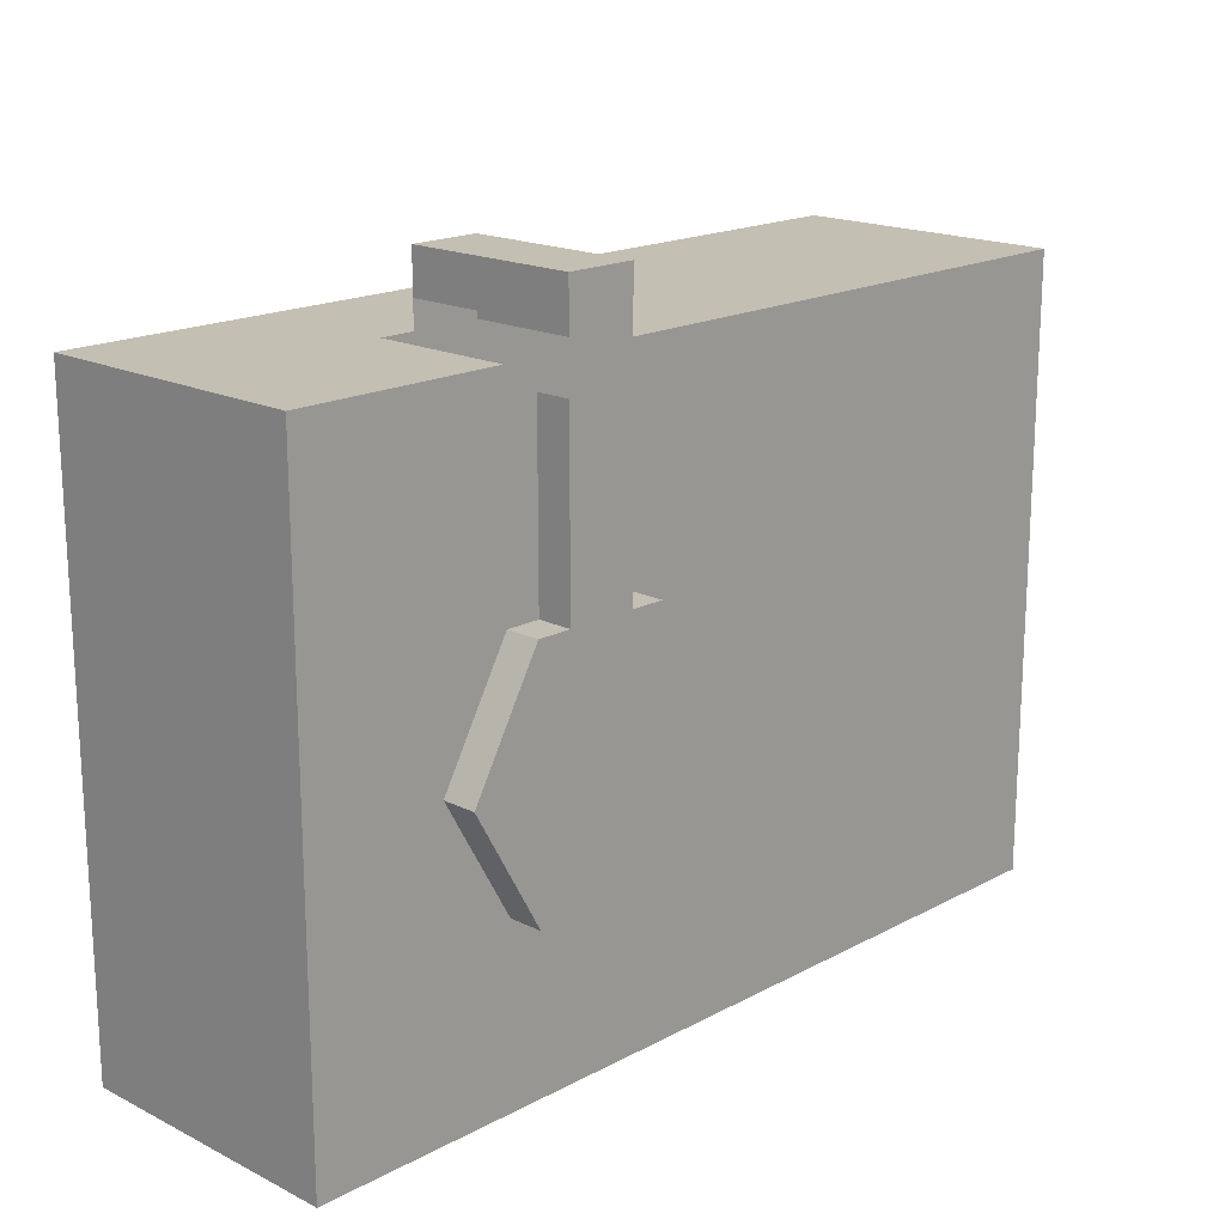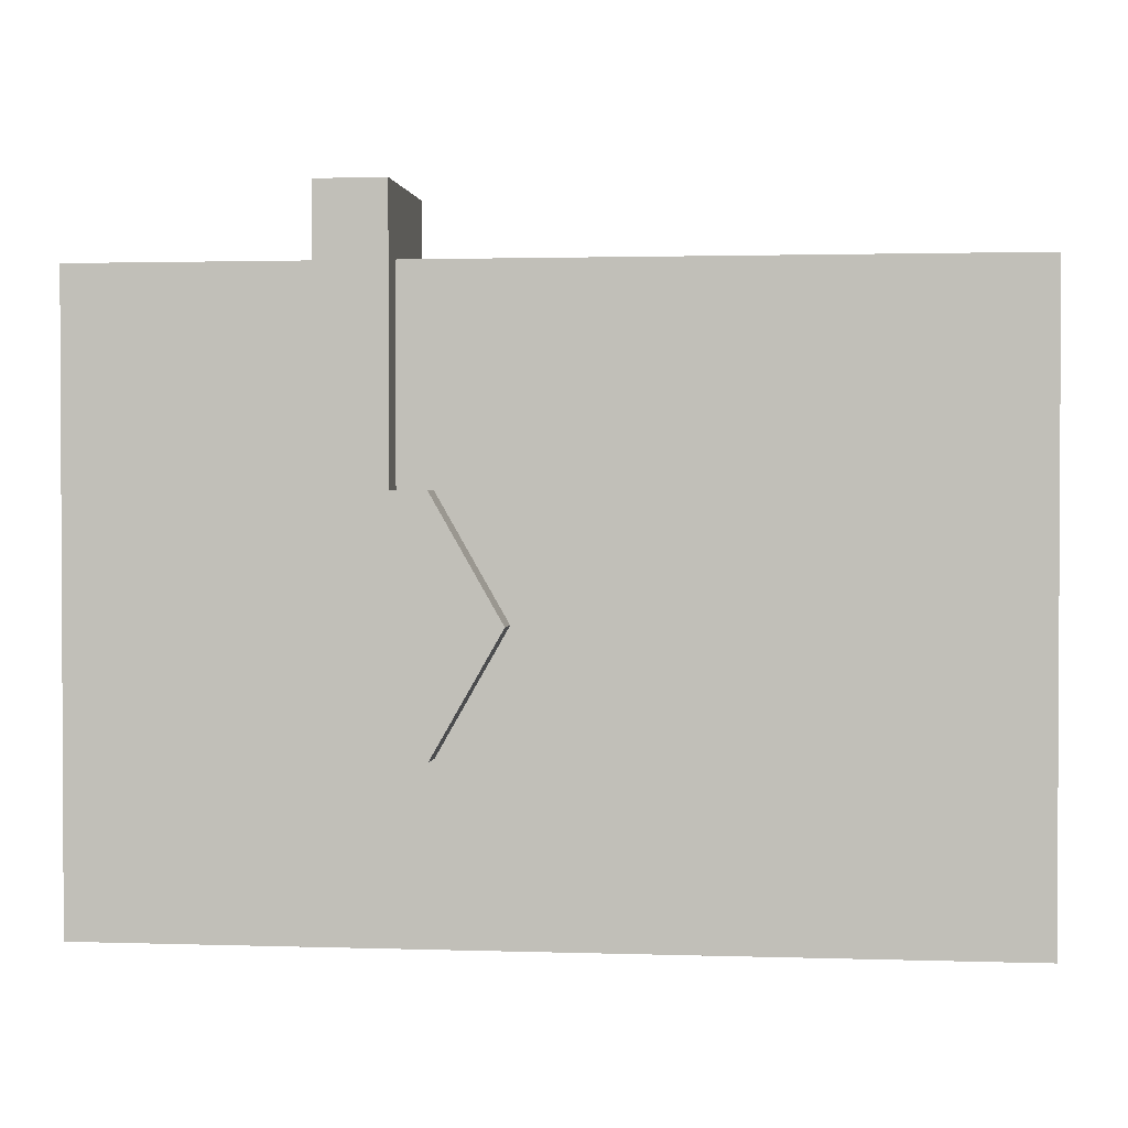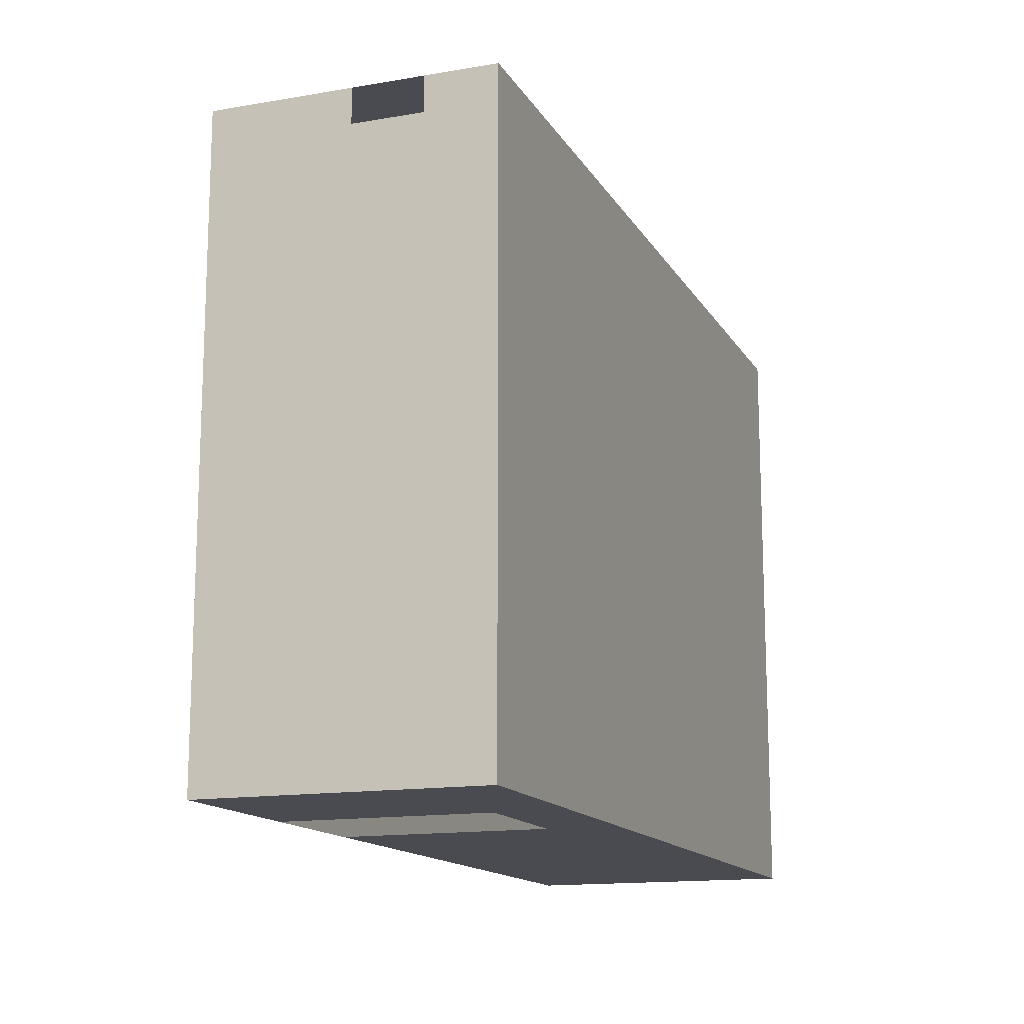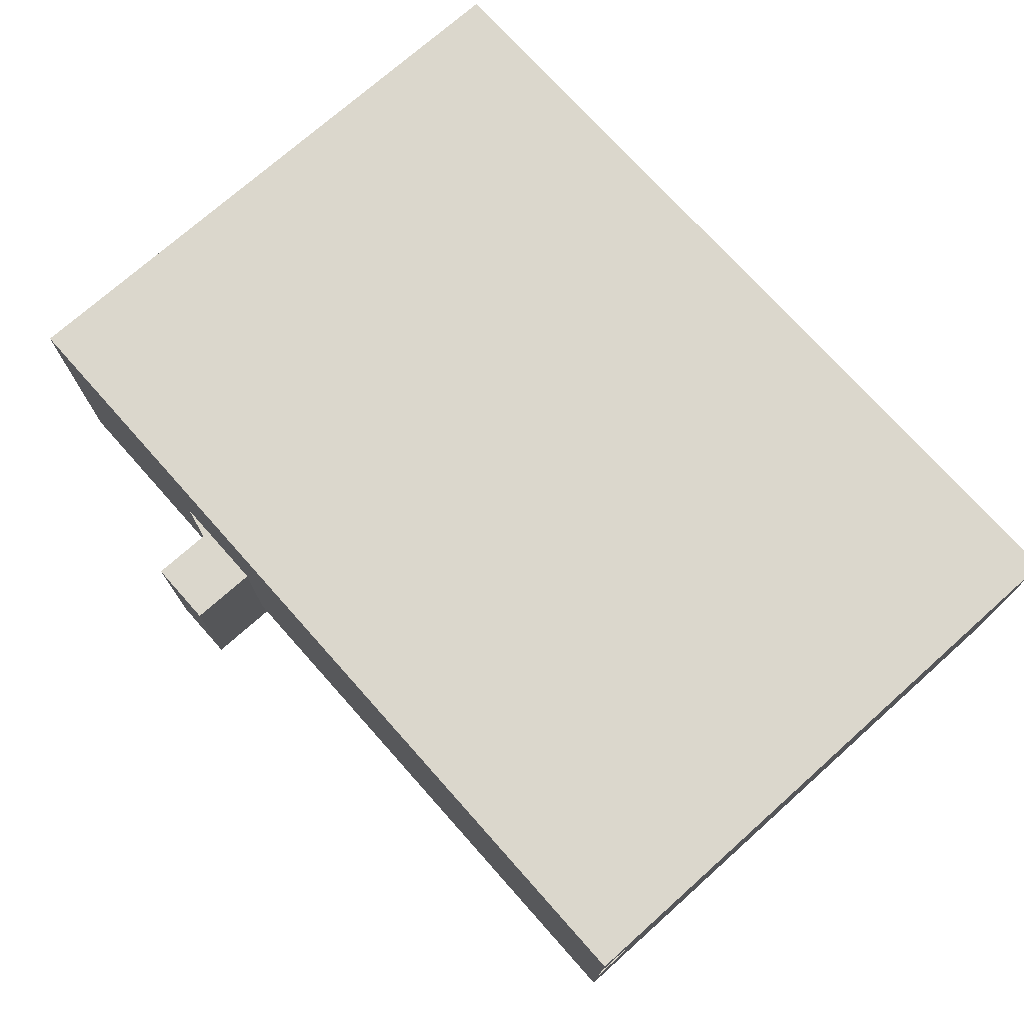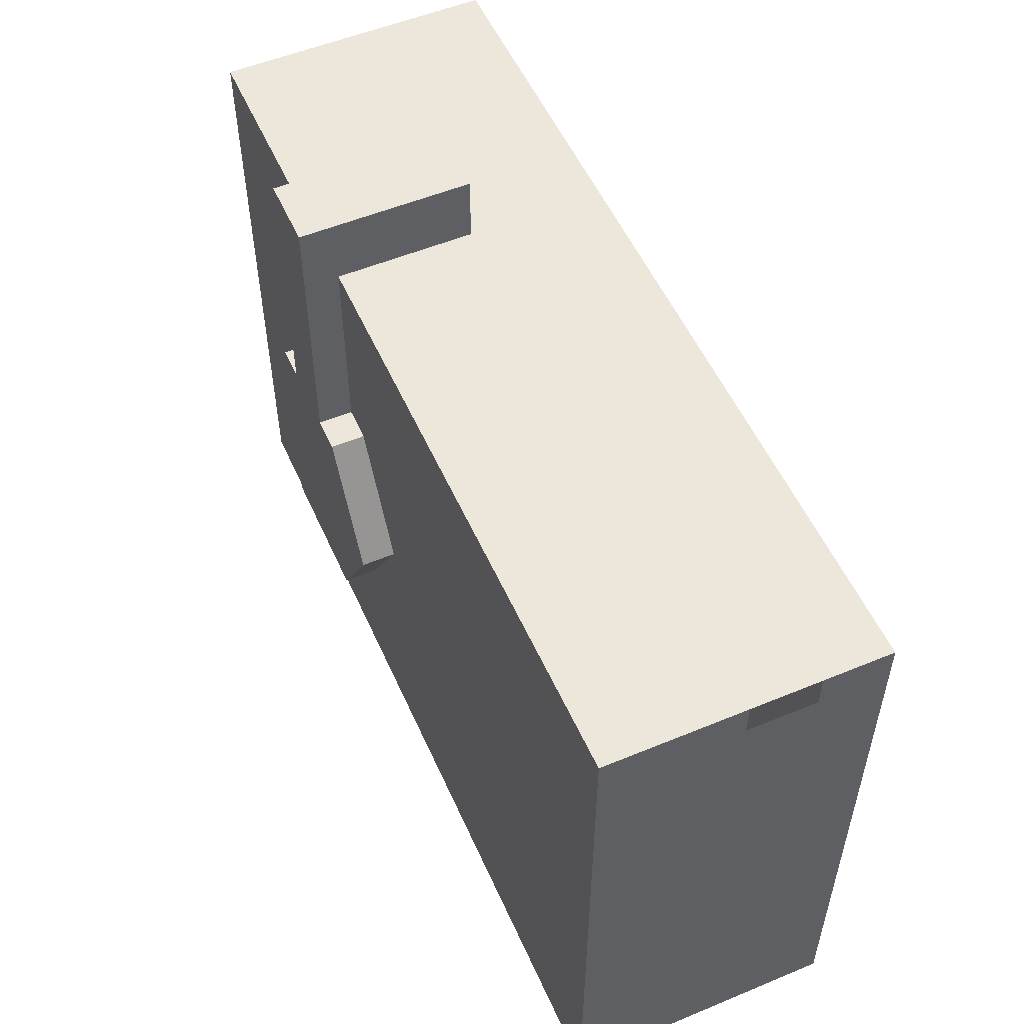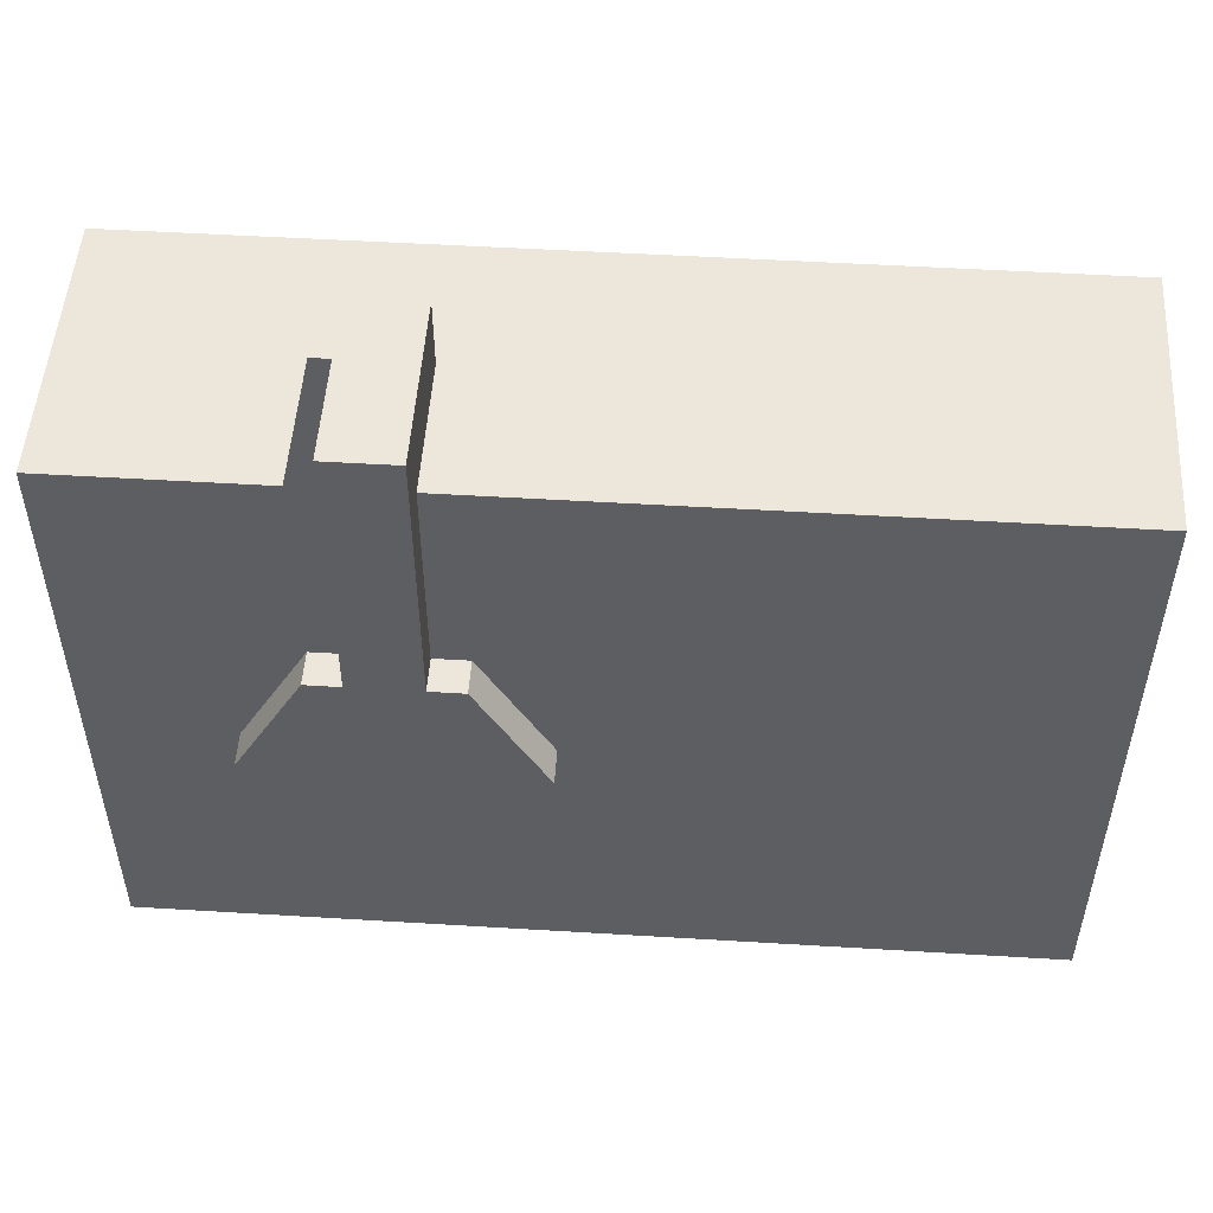
<metadata>
{"format":"obj","ext":"obj","renderer":"f3d","projection":"perspective","resolution":1024,"background":"white","views":[{"elev":17.8,"azim":-46.0,"up":"+Z"},{"elev":1.6,"azim":6.6,"up":"+Z"},{"elev":-14.5,"azim":110.5,"up":"+Z"},{"elev":73.4,"azim":48.3,"up":"+Y"},{"elev":53.9,"azim":66.2,"up":"+Z"},{"elev":51.0,"azim":3.8,"up":"+Z"}]}
</metadata>
<code>
g pb_Mesh408564
v -40 16 12
v -52 16 5
v -52 16 12
v -40 16 5
v -40 16 -2
v -52 16 -12
v -52 16 -2
v -40 16 -12
v -28 0 5
v -32 0 12
v -28 -2 5
v -32 -2 12
v -40 0 12
v -44 0 5
v -40 -2 12
v -44 -2 5
v -32 0 -2
v -28 0 5
v -32 -2 -2
v -28 -2 5
v -44 0 5
v -40 0 -2
v -44 -2 5
v -40 -2 -2
v -32 16 12
v -32 16 5
v -35 16 5
v -34 16 12
v -32 16 -2
v -35 16 -12
v -35 16 -2
v -32 16 -12
v -34 0 12
v -32 -2 12
v -32 0 12
v -34 -2 12
v -32 -2 -2
v -35 -2 -2
v -35 0 -2
v -32 0 -2
v -38 16 12
v -37 16 5
v -37 16 -2
v -37 16 -12
v -40 0 12
v -38 -2 12
v -38 0 12
v -40 -2 12
v -37 -2 -2
v -37 0 -2
v -40 -2 -2
v -40 0 -2
v -52 8 24
v -40 0 24
v -40 8 24
v -52 0 24
v -40 0 -12
v -52 0 -12
v -52 8 -12
v -40 8 -12
v -52 8 5
v -52 0 12
v -52 8 12
v -52 0 5
v 0 0 12
v 0 0 5
v 0 8 5
v 0 8 12
v -52 8 -2
v -52 0 -2
v -52 8 -12
v -52 0 -12
v 0 0 -2
v 0 8 -2
v 0 0 -12
v 0 8 -12
v -34 8 24
v -32 0 24
v -32 8 24
v -34 0 24
v -32 0 -12
v -35 0 -12
v -35 8 -12
v -32 8 -12
v -38 8 28
v -34 0 28
v -34 8 28
v -38 0 28
v -37 0 -12
v -37 8 -12
v -34 -2 28
v -38 -2 28
v -18 0 24
v -18 8 24
v -18 0 -12
v -18 8 -12
v -18 16 12
v -18 16 5
v -18 16 -2
v -18 16 -12
v -10 8 24
v 0 0 24
v -4.959e-05 8 24
v -10 0 24
v 0 0 -12
v -10 0 -12
v -10 8 -12
v 0 8 -12
v -10 16 12
v -10 16 5
v 0 16 12
v 0 16 5
v -10 16 -2
v -10 16 -12
v 0 16 -2
v 0 16 -12
v -52 12 24
v -40 12 24
v -52 16 24
v -40 16 24
v -52 12 -12
v -40 12 -12
v -52 16 -12
v -40 16 -12
v -52 12 5
v -52 12 12
v -52 16 5
v -52 16 12
v 0 12 5
v 0 12 12
v 0 16 5
v 0 16 12
v -52 12 -2
v -52 16 -2
v -52 12 -12
v -52 16 -12
v 0 12 -2
v 0 16 -2
v 0 12 -12
v 0 16 -12
v -34 12 24
v -32 12 24
v -34 16 24
v -32 16 24
v -35 12 -12
v -32 12 -12
v -35 16 -12
v -32 16 -12
v -38 12 24
v -38 8 24
v -38 16 24
v -37 12 -12
v -37 16 -12
v -18 12 24
v -18 16 24
v -18 12 -12
v -18 16 -12
v -10 12 24
v -4.959e-05 12 24
v -10 16 24
v -4.578e-05 16 24
v -10 12 -12
v 0 12 -12
v -10 16 -12
v 0 16 -12
v -34 0 24
v -34 8 24
v -34 0 28
v -34 8 28
v -34 -2 24
v -34 -2 28
v -40 16 22
v -52 16 22
v -40 16 24
v -52 16 24
v -32 16 22
v -34 16 22
v -32 16 24
v -34 16 24
v -38 16 22
v -38 16 24
v -52 8 22
v -52 0 24
v -52 8 24
v -52 0 22
v 0 0 24
v 0 0 22
v -4.959e-05 8 24
v -2.289e-05 8 22
v -34 -2 22
v -34 -2 12
v -34 0 12
v -34 0 22
v -38 0 12
v -38 -2 22
v -38 0 22
v -38 -2 12
v -18 16 22
v -18 16 24
v -10 16 22
v -10 16 24
v -2.289e-05 16 22
v -4.578e-05 16 24
v -52 12 22
v -52 12 24
v -52 16 22
v -52 16 24
v -2.289e-05 12 22
v -2.289e-05 16 22
v -4.959e-05 12 24
v -4.578e-05 16 24
v -34 8 28
v -38 8 25.54
v -38 8 28
v -34 8 24
v -38 8 24
v -38 8 25.54
v -38 0 28
v -38 8 28
v -38 0 25.54
v -38 -2 28
v -38 -2 25.54
v -38 -2 22.46
v -38 0 22.46
v -38 -2 22
v -34 -2 12
v -34 -2 22
v -38 -2 12
v -38 -2 24
v -34 -2 24
v -38 -2 28
v -34 -2 28
v -36 -2 5
v -32 -2 12
v -40 -2 12
v -44 -2 5
v -28 -2 5
v -44 -2 5
v -40 -2 -2
v -37 -2 -2
v -35 -2 -2
v -32 -2 -2
v -28 -2 5
v -52 0 5
v -44 0 5
v -40 0 12
v -52 0 12
v -52 0 -12
v -40 0 -12
v -40 0 -2
v -52 0 -2
v -35 0 -12
v -32 0 -12
v -32 0 -2
v -35 0 -2
v -37 0 -12
v -37 0 -2
v -32 0 12
v -28 0 5
v -18 0 12
v -18 0 5
v -18 0 -12
v -18 0 -2
v -10 0 5
v -10 0 12
v 0 0 5
v 0 0 12
v -10 0 -12
v -10 0 -2
v 0 0 -12
v 0 0 -2
v -40 0 22
v -52 0 22
v -40 0 24
v -52 0 24
v -34 0 12
v -32 0 22
v -34 0 22
v -32 0 24
v -34 0 24
v -38 0 12
v -38 0 22
v -18 0 22
v -18 0 24
v -10 0 22
v -10 0 24
v 0 0 22
v 0 0 24
v -38 0 22.46
v -38 0 24
g pb_Mesh408564_0
f 3 2 1
f 2 4 1
f 7 6 5
f 6 8 5
f 2 7 4
f 7 5 4
f 11 10 9
f 11 12 10
f 15 14 13
f 15 16 14
f 19 18 17
f 19 20 18
f 23 22 21
f 23 24 22
f 27 26 25
f 28 27 25
f 31 30 29
f 30 32 29
f 27 29 26
f 27 31 29
f 35 34 33
f 34 36 33
f 39 38 37
f 39 37 40
f 1 42 41
f 4 42 1
f 27 28 41
f 27 41 42
f 5 8 43
f 8 44 43
f 43 44 31
f 44 30 31
f 5 43 42
f 4 5 42
f 42 43 27
f 43 31 27
f 47 46 45
f 46 48 45
f 50 49 38
f 50 38 39
f 52 51 49
f 52 49 50
f 55 54 53
f 54 56 53
f 59 58 57
f 59 57 60
f 63 62 61
f 62 64 61
f 67 66 65
f 67 65 68
f 61 64 69
f 64 70 69
f 69 70 71
f 70 72 71
f 74 73 66
f 74 66 67
f 76 75 73
f 76 73 74
f 79 78 77
f 78 80 77
f 83 82 81
f 83 81 84
f 87 86 85
f 86 88 85
f 90 89 82
f 90 82 83
f 60 57 89
f 60 89 90
f 91 88 86
f 91 92 88
f 94 93 79
f 93 78 79
f 84 81 95
f 84 95 96
f 25 26 97
f 26 98 97
f 29 32 99
f 32 100 99
f 26 29 98
f 29 99 98
f 103 102 101
f 102 104 101
f 101 104 94
f 104 93 94
f 107 106 105
f 107 105 108
f 97 98 109
f 98 110 109
f 109 110 111
f 110 112 111
f 99 100 113
f 100 114 113
f 113 114 115
f 114 116 115
f 98 99 110
f 99 113 110
f 110 113 112
f 113 115 112
f 118 55 117
f 55 53 117
f 120 118 119
f 118 117 119
f 121 59 60
f 121 60 122
f 123 121 122
f 123 122 124
f 126 63 125
f 63 61 125
f 128 126 127
f 126 125 127
f 129 67 68
f 129 68 130
f 131 129 130
f 131 130 132
f 125 61 133
f 61 69 133
f 127 125 134
f 125 133 134
f 133 69 135
f 69 71 135
f 134 133 136
f 133 135 136
f 137 74 67
f 137 67 129
f 138 137 129
f 138 129 131
f 139 76 74
f 139 74 137
f 140 139 137
f 140 137 138
f 142 79 141
f 79 77 141
f 144 142 143
f 142 141 143
f 145 83 84
f 145 84 146
f 147 145 146
f 147 146 148
f 141 77 149
f 77 150 149
f 143 141 151
f 141 149 151
f 149 150 118
f 150 55 118
f 151 149 120
f 149 118 120
f 152 90 83
f 152 83 145
f 153 152 145
f 153 145 147
f 122 60 90
f 122 90 152
f 124 122 152
f 124 152 153
f 154 94 142
f 94 79 142
f 155 154 144
f 154 142 144
f 146 84 96
f 146 96 156
f 148 146 156
f 148 156 157
f 159 103 158
f 103 101 158
f 161 159 160
f 159 158 160
f 158 101 154
f 101 94 154
f 160 158 155
f 158 154 155
f 162 107 108
f 162 108 163
f 164 162 163
f 164 163 165
f 157 156 162
f 157 162 164
f 168 167 166
f 168 169 167
f 171 166 170
f 171 168 166
f 173 3 172
f 3 1 172
f 175 173 174
f 173 172 174
f 177 28 176
f 28 25 176
f 179 177 178
f 177 176 178
f 172 1 180
f 1 41 180
f 174 172 181
f 172 180 181
f 180 41 177
f 41 28 177
f 181 180 179
f 180 177 179
f 184 183 182
f 183 185 182
f 182 185 63
f 185 62 63
f 188 187 186
f 188 189 187
f 189 65 187
f 189 68 65
f 192 191 190
f 192 190 193
f 193 190 170
f 193 170 166
f 196 195 194
f 195 197 194
f 176 97 198
f 176 25 97
f 198 199 178
f 176 198 178
f 198 97 200
f 97 109 200
f 199 198 201
f 198 200 201
f 109 111 202
f 200 109 202
f 200 202 203
f 201 200 203
f 205 184 204
f 184 182 204
f 204 182 126
f 182 63 126
f 207 205 206
f 205 204 206
f 206 204 128
f 204 126 128
f 132 130 208
f 132 208 209
f 209 208 210
f 209 210 211
f 130 68 189
f 130 189 208
f 214 213 212
f 213 215 212
f 213 216 215
f 219 218 217
f 218 220 217
f 218 221 220
f 221 222 220
f 224 223 196
f 223 195 196
f 227 226 225
f 226 228 225
f 230 227 229
f 227 225 229
f 232 230 231
f 230 229 231
f 226 234 233
f 228 226 233
f 235 228 233
f 236 235 233
f 234 237 233
f 239 238 233
f 240 239 233
f 241 240 233
f 242 241 233
f 243 242 233
g pb_Mesh408564_1
f 246 245 244
f 246 244 247
f 250 249 248
f 250 248 251
f 245 250 251
f 245 251 244
f 254 253 252
f 254 252 255
f 257 256 249
f 257 249 250
f 255 252 256
f 255 256 257
f 260 259 258
f 260 261 259
f 263 262 253
f 263 253 254
f 259 263 254
f 261 263 259
f 265 264 261
f 265 261 260
f 267 266 264
f 267 264 265
f 269 268 262
f 269 262 263
f 271 270 268
f 271 268 269
f 264 269 263
f 264 263 261
f 266 271 269
f 266 269 264
f 272 246 247
f 272 247 273
f 274 272 273
f 274 273 275
f 277 258 276
f 277 276 278
f 279 277 278
f 279 278 280
f 282 281 246
f 282 246 272
f 260 258 277
f 283 260 277
f 279 283 277
f 279 284 283
f 285 265 260
f 285 260 283
f 286 285 283
f 286 283 284
f 287 267 265
f 287 265 285
f 288 287 285
f 288 285 286
f 289 282 272
f 274 289 272
f 274 290 289
g pb_Mesh408564_2

</code>
